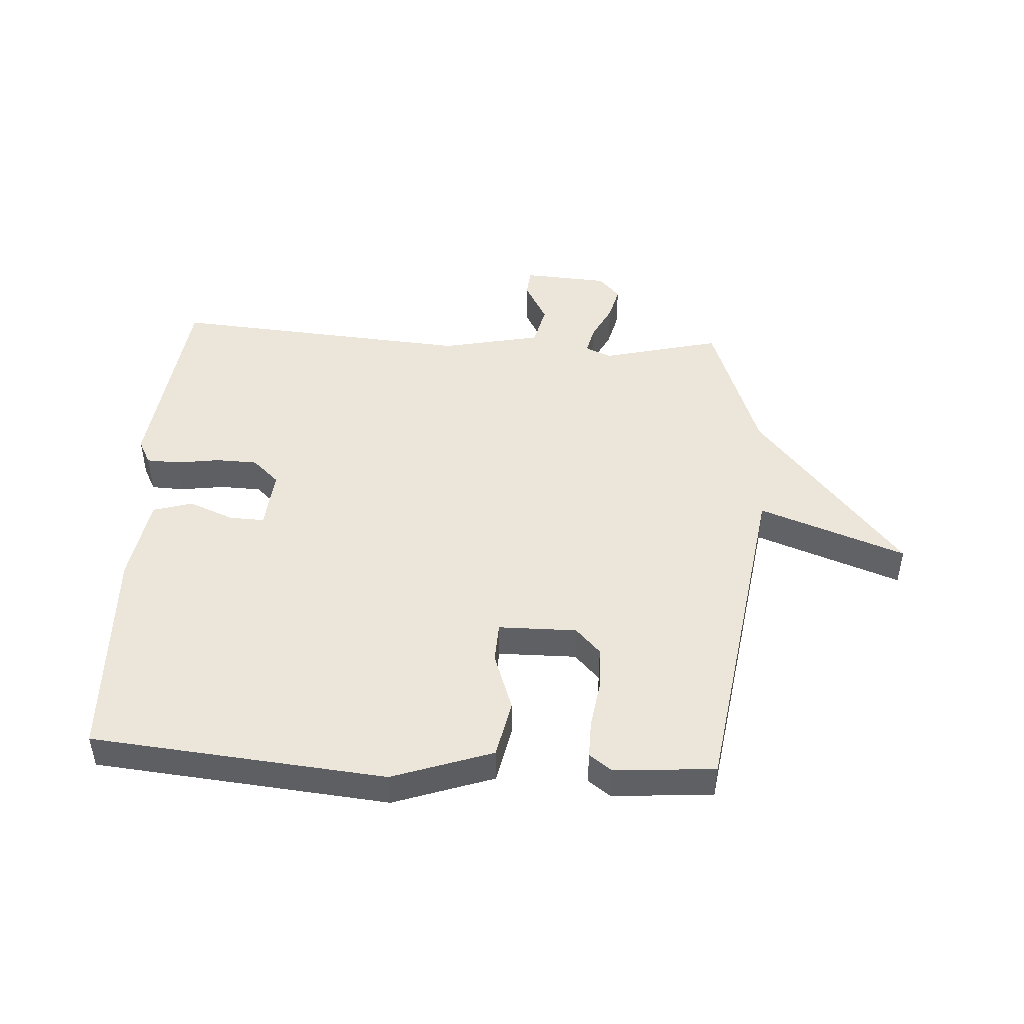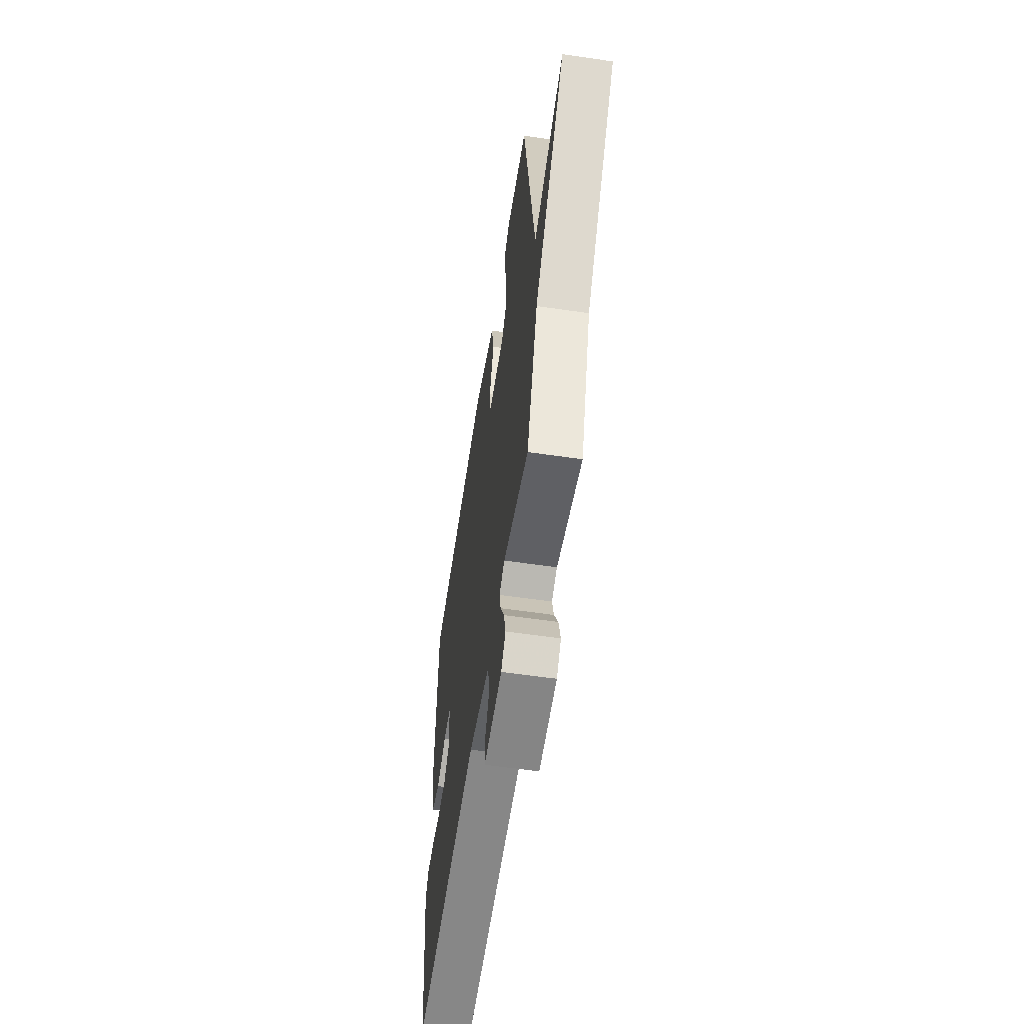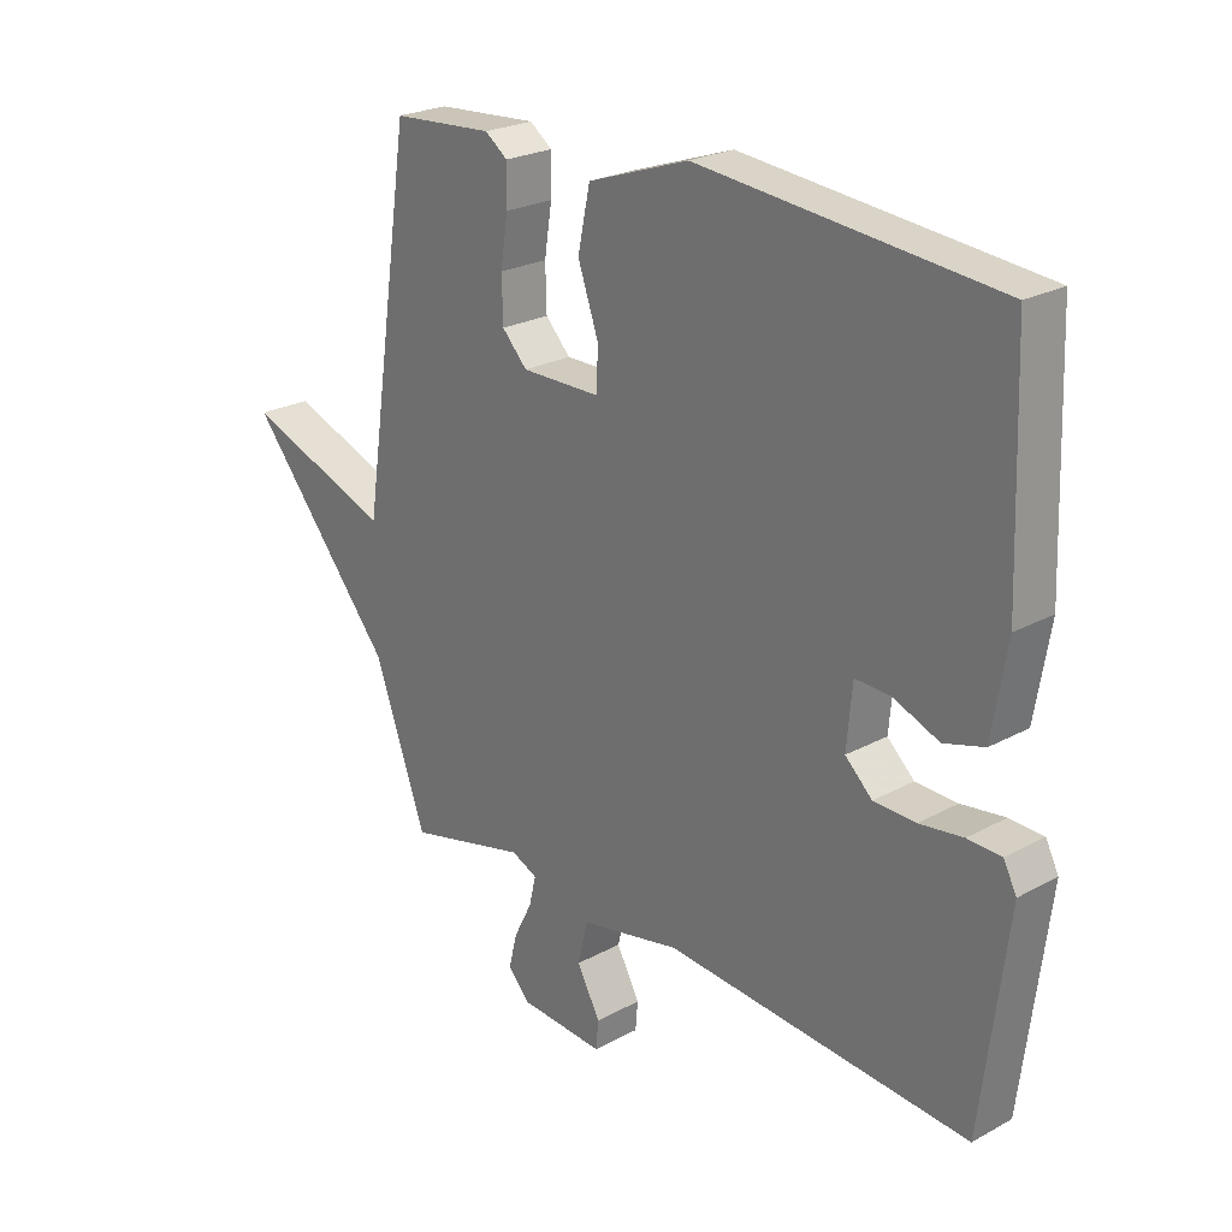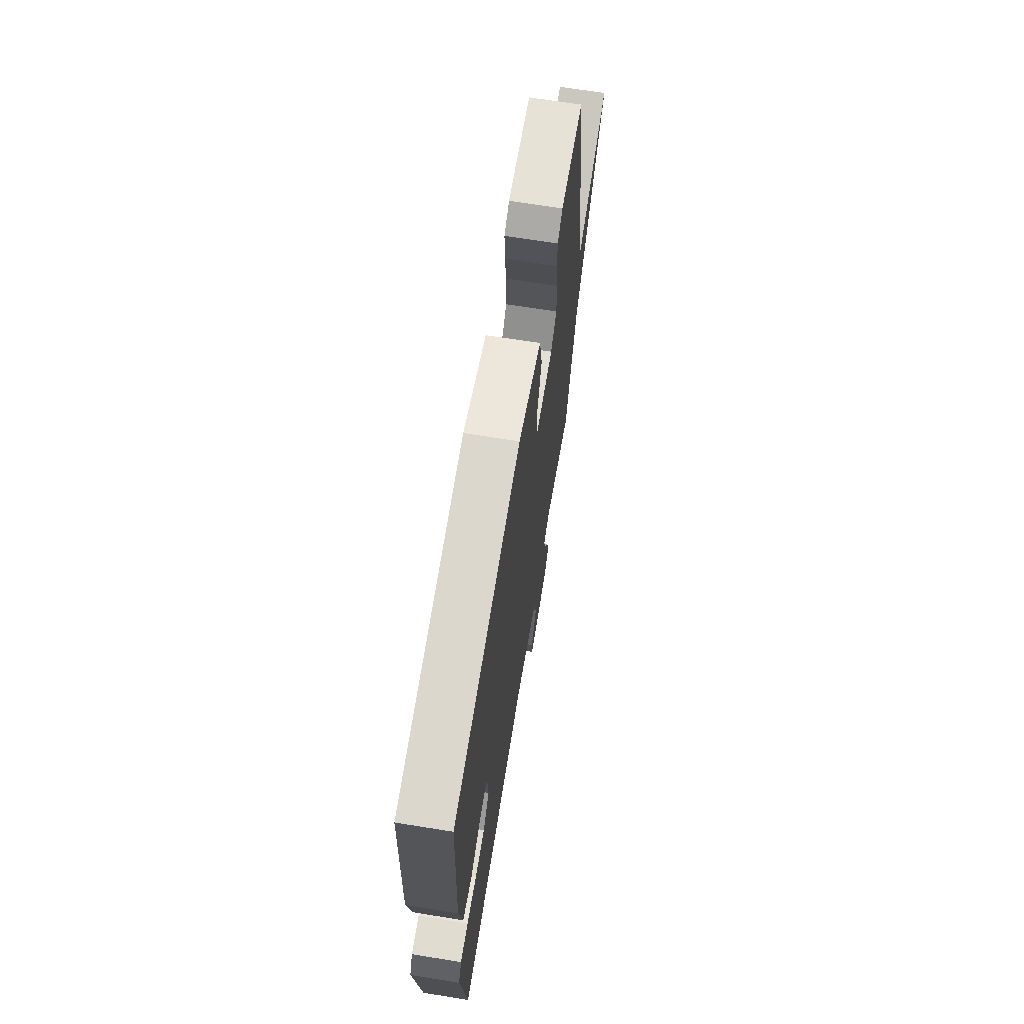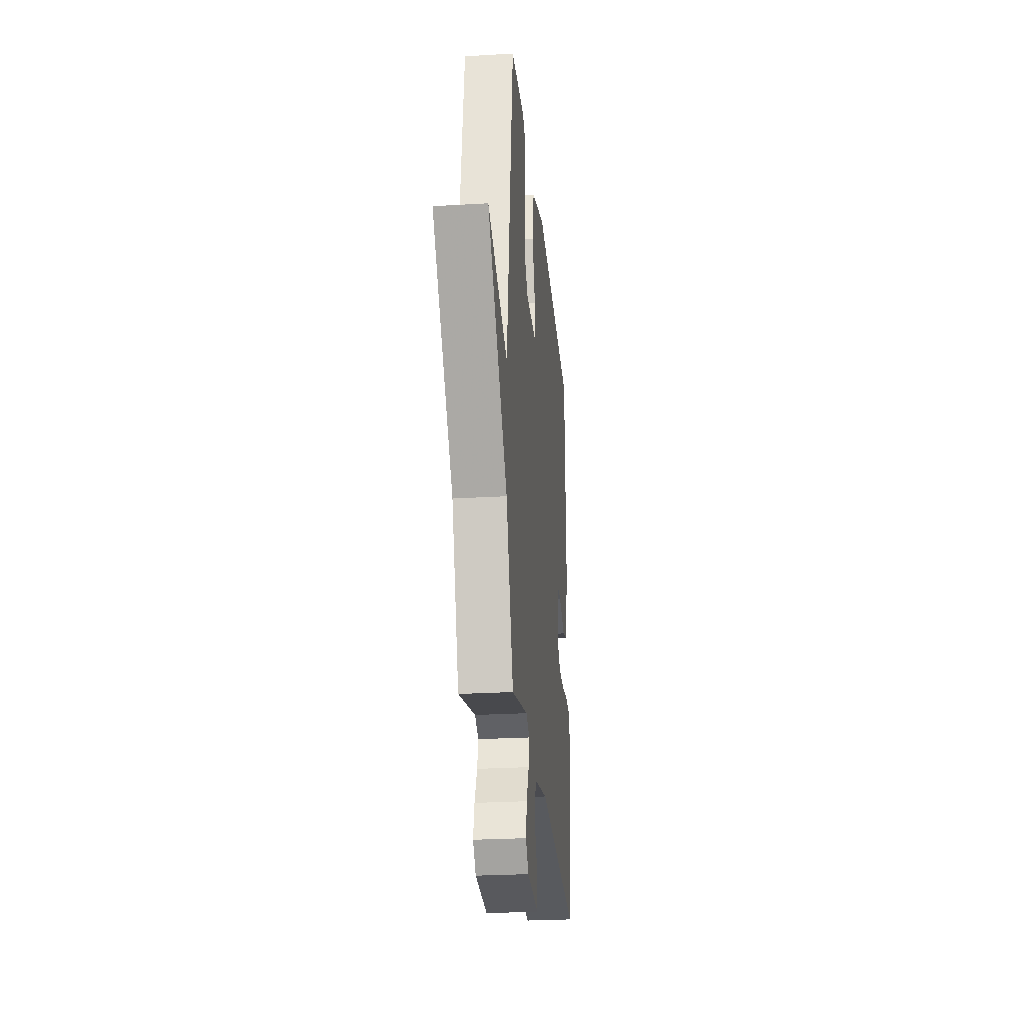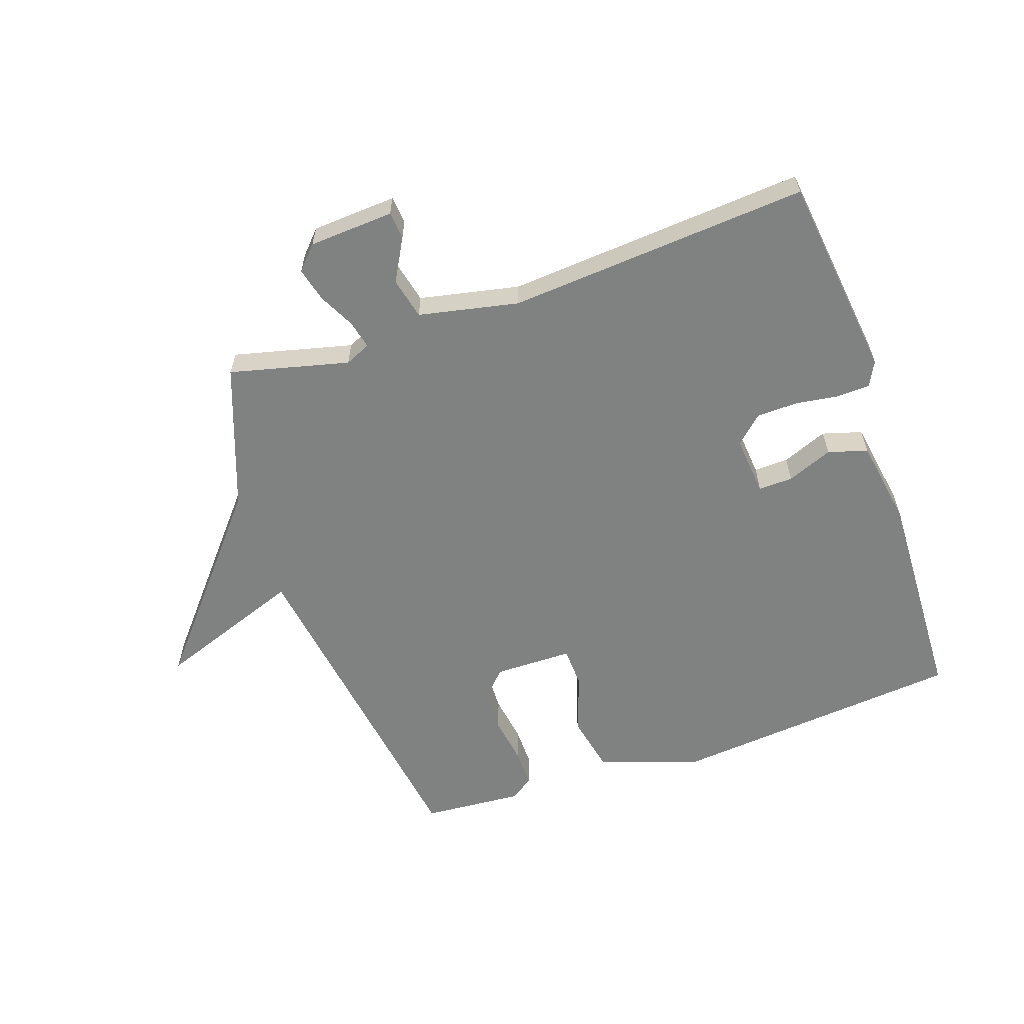
<metadata>
{"format":"obj","ext":"obj","renderer":"f3d","projection":"perspective","resolution":1024,"background":"white","views":[{"elev":46.9,"azim":3.4,"up":"+Y"},{"elev":-58.0,"azim":81.3,"up":"+Z"},{"elev":24.0,"azim":-132.1,"up":"+Z"},{"elev":67.4,"azim":-80.8,"up":"+Z"},{"elev":-26.3,"azim":95.4,"up":"+Z"},{"elev":-60.3,"azim":-161.1,"up":"+Y"}]}
</metadata>
<code>
v -0.5 0.07 0.5
v -0.016 0.07 0.546
v 0.149 0.07 0.489
v 0.169 0.07 0.394
v 0.135 0.07 0.297
v 0.138 0.07 0.231
v 0.267 0.07 0.23
v 0.308 0.07 0.273
v 0.31 0.07 0.344
v 0.298 0.07 0.422
v 0.297 0.07 0.485
v 0.334 0.07 0.512
v 0.5 0.07 0.5
v 0.585 0.07 -0.064
v 0.826 0.07 0.024
v 0.585 0.07 -0.264
v 0.5 0.07 -0.5
v 0.304 0.07 -0.452
v 0.262 0.07 -0.471
v 0.273 0.07 -0.518
v 0.303 0.07 -0.577
v 0.317 0.07 -0.633
v 0.282 0.07 -0.671
v 0.142 0.07 -0.68
v 0.138 0.07 -0.634
v 0.176 0.07 -0.564
v 0.16 0.07 -0.496
v -0.004 0.07 -0.462
v -0.5 0.07 -0.5
v -0.542 0.07 -0.164
v -0.521 0.07 -0.123
v -0.466 0.07 -0.121
v -0.395 0.07 -0.131
v -0.327 0.07 -0.129
v -0.283 0.07 -0.088
v -0.292 0.07 0.011
v -0.349 0.07 0.009
v -0.424 0.07 -0.021
v -0.489 0.07 -0.002
v -0.513 0.07 0.141
v -0.5 0 0.5
v -0.016 0 0.546
v 0.149 0 0.489
v 0.169 0 0.394
v 0.135 0 0.297
v 0.138 0 0.231
v 0.267 0 0.23
v 0.308 0 0.273
v 0.31 0 0.344
v 0.298 0 0.422
v 0.297 0 0.485
v 0.334 0 0.512
v 0.5 0 0.5
v 0.585 0 -0.064
v 0.826 0 0.024
v 0.585 0 -0.264
v 0.5 0 -0.5
v 0.304 0 -0.452
v 0.262 0 -0.471
v 0.273 0 -0.518
v 0.303 0 -0.577
v 0.317 0 -0.633
v 0.282 0 -0.671
v 0.142 0 -0.68
v 0.138 0 -0.634
v 0.176 0 -0.564
v 0.16 0 -0.496
v -0.004 0 -0.462
v -0.5 0 -0.5
v -0.542 0 -0.164
v -0.521 0 -0.123
v -0.466 0 -0.121
v -0.395 0 -0.131
v -0.327 0 -0.129
v -0.283 0 -0.088
v -0.292 0 0.011
v -0.349 0 0.009
v -0.424 0 -0.021
v -0.489 0 -0.002
v -0.513 0 0.141
f 3 4 5
f 2 3 5
f 1 2 5
f 40 1 5
f 39 40 5
f 38 39 5
f 37 38 5
f 36 37 5 6
f 35 36 6 7
f 34 35 7
f 31 32 33
f 30 31 33
f 29 30 33
f 28 29 33
f 27 28 33 34
f 24 25 26
f 23 24 26
f 22 23 26
f 21 22 26
f 20 21 26
f 19 20 26 27
f 27 34 7
f 19 27 7
f 18 19 7
f 14 15 16
f 14 16 17
f 13 14 17
f 12 13 17
f 11 12 17
f 10 11 17
f 9 10 17
f 8 9 17 18
f 7 8 18
f 45 44 43
f 45 43 42
f 45 42 41
f 45 41 80
f 45 80 79
f 45 79 78
f 45 78 77
f 46 45 77 76
f 47 46 76 75
f 47 75 74
f 73 72 71
f 73 71 70
f 73 70 69
f 73 69 68
f 74 73 68 67
f 66 65 64
f 66 64 63
f 66 63 62
f 66 62 61
f 66 61 60
f 67 66 60 59
f 47 74 67
f 47 67 59
f 47 59 58
f 56 55 54
f 57 56 54
f 57 54 53
f 57 53 52
f 57 52 51
f 57 51 50
f 57 50 49
f 58 57 49 48
f 58 48 47
f 1 41 42 2
f 2 42 43 3
f 3 43 44 4
f 4 44 45 5
f 5 45 46 6
f 6 46 47 7
f 7 47 48 8
f 8 48 49 9
f 9 49 50 10
f 10 50 51 11
f 11 51 52 12
f 12 52 53 13
f 13 53 54 14
f 14 54 55 15
f 15 55 56 16
f 16 56 57 17
f 17 57 58 18
f 18 58 59 19
f 19 59 60 20
f 20 60 61 21
f 21 61 62 22
f 22 62 63 23
f 23 63 64 24
f 24 64 65 25
f 25 65 66 26
f 26 66 67 27
f 27 67 68 28
f 28 68 69 29
f 29 69 70 30
f 30 70 71 31
f 31 71 72 32
f 32 72 73 33
f 33 73 74 34
f 34 74 75 35
f 35 75 76 36
f 36 76 77 37
f 37 77 78 38
f 38 78 79 39
f 39 79 80 40
f 40 80 41 1

</code>
